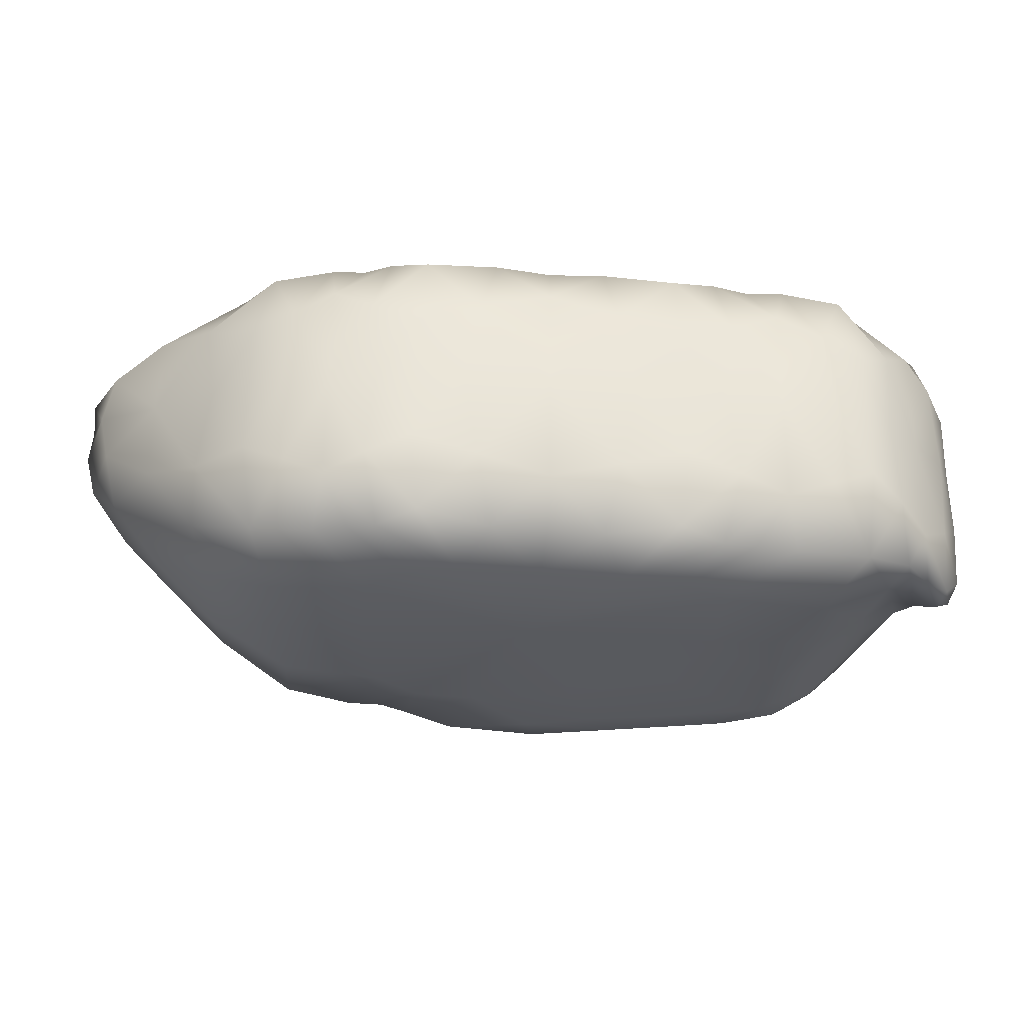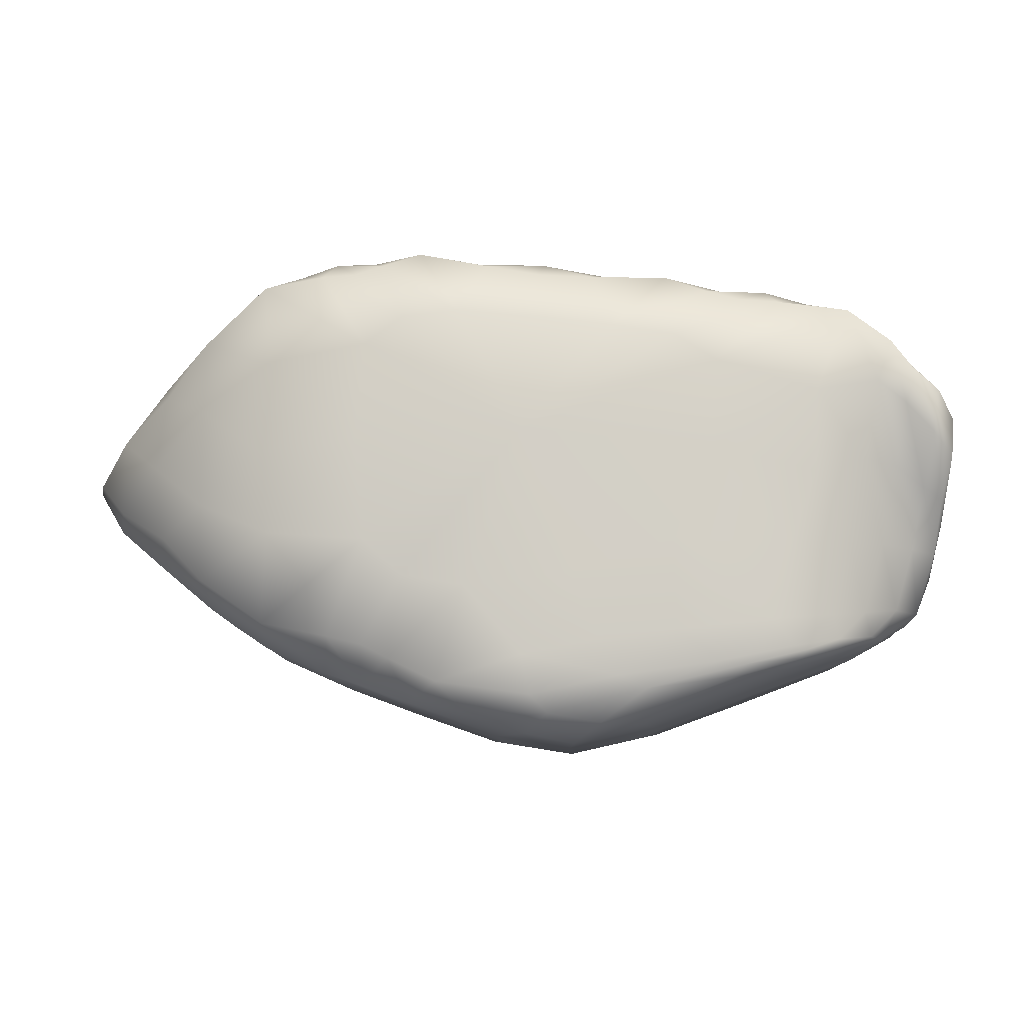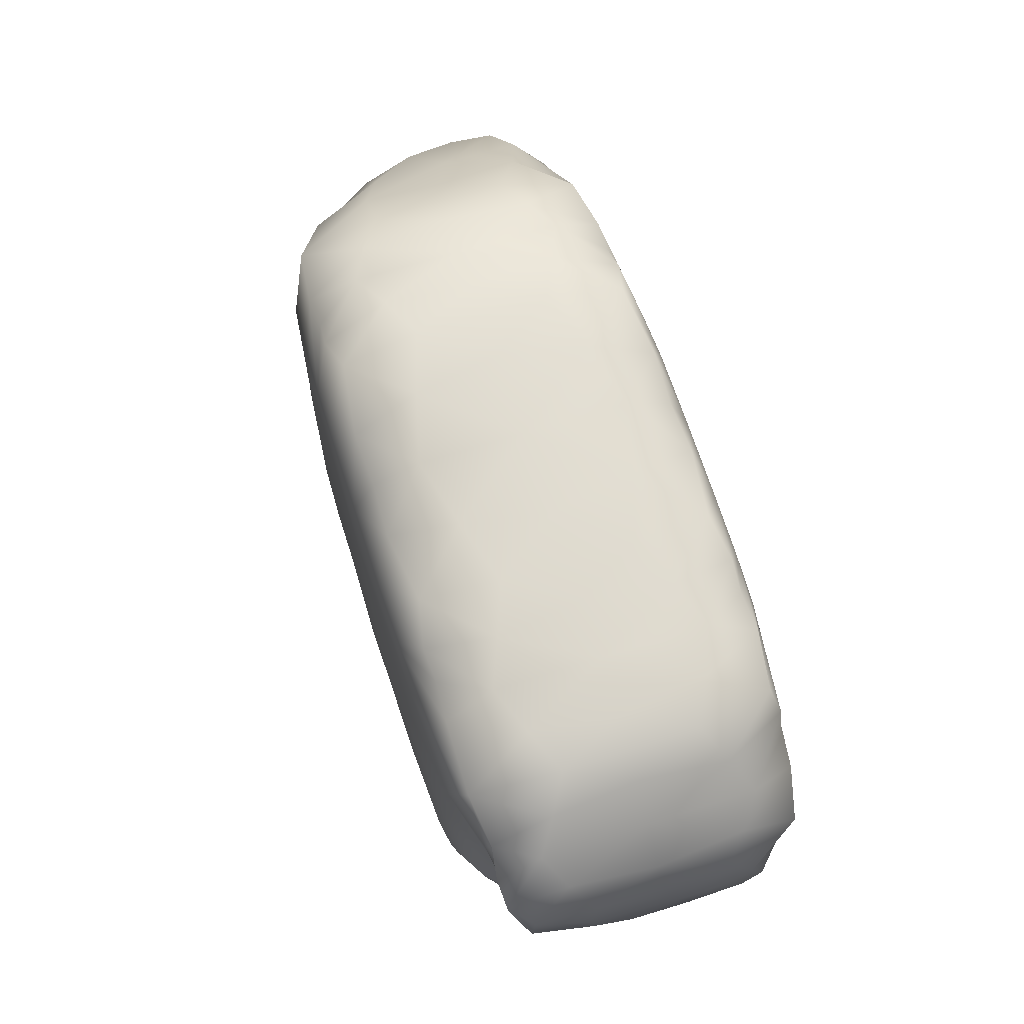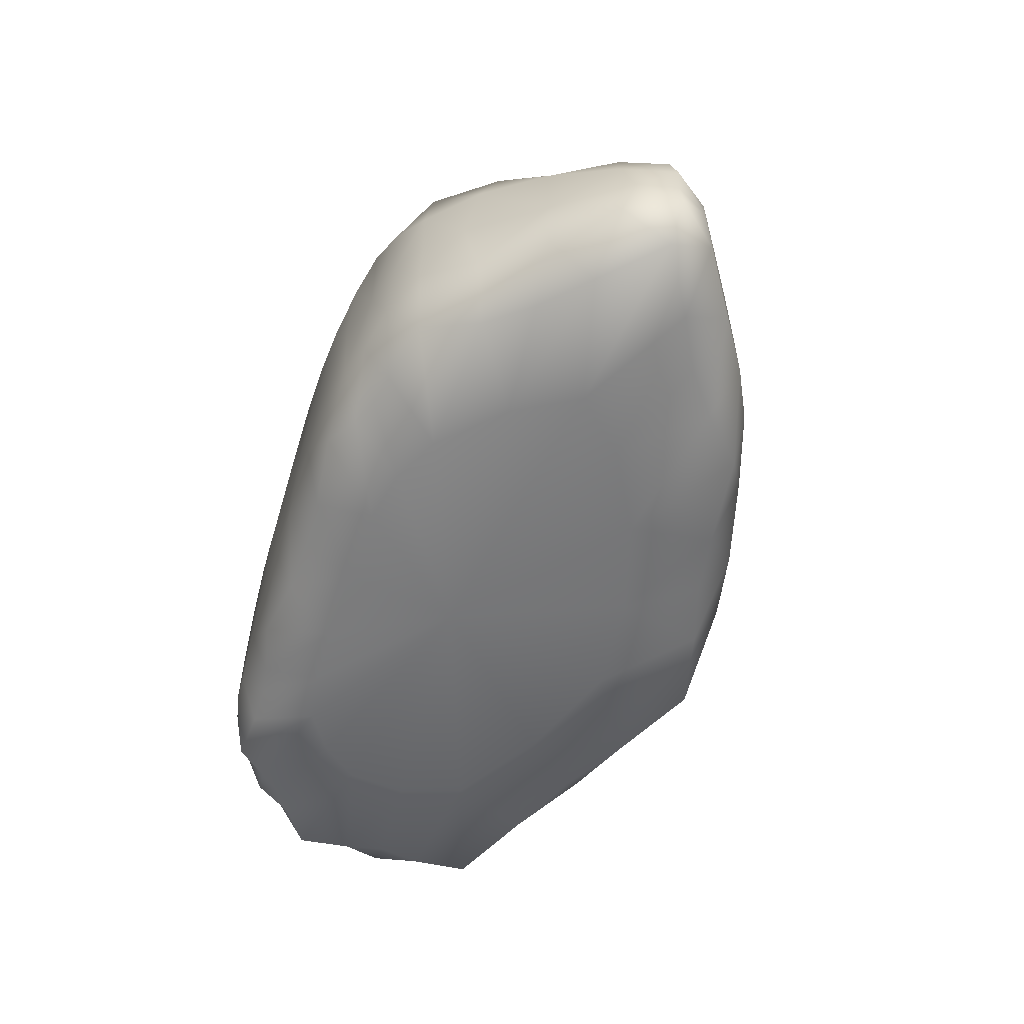
<metadata>
{"format":"obj","ext":"obj","renderer":"f3d","projection":"perspective","resolution":1024,"background":"white","views":[{"elev":58.9,"azim":-179.5,"up":"+Z"},{"elev":-9.9,"azim":-177.6,"up":"+Z"},{"elev":63.7,"azim":-108.1,"up":"+Z"},{"elev":-56.8,"azim":65.3,"up":"+Y"}]}
</metadata>
<code>
g Mesh1 Model
v 2.099 1.365 1.232
v 2.127 1.015 1.161
v 1.851 1.149 1.036
f 1 2 3
v 2.389 0.9922 1.342
f 1 4 2
v 2.389 1.228 1.434
f 1 5 4
v 2.073 1.432 1.61
f 5 1 6
v 1.66 1.473 1.574
f 1 7 6
v 1.815 1.404 1.17
f 1 8 7
f 8 1 3
v 1.684 1.231 0.9758
f 8 3 9
v 1.48 0.8499 0.9021
f 9 3 10
v 1.888 0.7806 1.05
f 3 11 10
f 3 2 11
v 2.125 0.7277 1.163
f 2 12 11
v 2.336 0.6649 1.298
f 2 13 12
f 2 4 13
v 2.63 0.5524 1.54
f 4 14 13
v 2.63 0.8899 1.54
f 4 15 14
f 5 15 4
v 2.592 1.09 1.641
f 5 16 15
v 2.389 1.289 1.755
f 16 5 17
f 5 6 17
v 2.132 1.414 1.974
f 17 6 18
v 1.697 1.473 2.001
f 18 6 19
f 6 7 19
v 0.9875 1.473 2.048
f 19 7 20
v 1.492 1.473 1.422
f 7 21 20
f 8 21 7
v 1.669 1.395 1.136
f 8 22 21
f 8 9 22
v 1.555 1.404 1.076
f 9 23 22
v 1.48 1.221 0.9021
f 23 9 24
f 9 10 24
v 1.276 1.179 0.8284
f 24 10 25
v 1.108 1.064 0.7681
f 25 10 26
v 1.071 0.7288 0.7547
f 26 10 27
v 1.146 0.4029 0.7815
f 10 28 27
v 1.48 0.3305 0.9021
f 10 29 28
v 1.814 0.4124 1.023
f 10 30 29
f 10 11 30
v 2.127 0.4422 1.161
f 11 31 30
f 11 12 31
f 12 13 31
v 2.389 0.2966 1.342
f 13 32 31
f 13 14 32
v 2.63 0.2148 1.54
f 14 33 32
v 2.871 0.2557 1.739
f 14 34 33
v 2.925 0.4399 1.783
f 14 35 34
v 2.871 0.6649 1.739
f 36 35 14
v 3.005 0.5524 1.941
f 36 37 35
v 2.958 0.7365 1.942
f 36 38 37
v 2.818 0.9002 1.786
f 36 39 38
f 15 39 36
f 15 16 39
v 2.63 1.105 1.954
f 39 16 40
f 40 16 17
v 2.389 1.289 2.169
f 40 17 41
f 17 18 41
v 2.073 1.432 2.345
f 41 18 42
f 18 19 42
v 1.66 1.473 2.421
f 42 19 43
f 19 20 43
v 1.495 1.473 2.543
f 43 20 44
v 1.264 1.473 2.565
f 44 20 45
v 0.9324 1.473 2.536
f 45 20 46
v 0.594 1.473 2.493
f 20 47 46
v 0.3335 1.473 2.452
f 20 48 47
v 0.1545 1.473 2.337
f 20 49 48
v 0.1828 1.473 1.959
f 20 50 49
v 0.347 1.473 1.574
f 20 51 50
v 0.7793 1.473 1.427
f 20 52 51
v 1.233 1.473 1.376
f 53 52 20
v 0.9887 1.467 1.084
f 53 54 52
v 1.35 1.431 0.9752
f 55 54 53
v 0.9566 1.441 0.9189
f 55 56 54
v 1.237 1.364 0.8597
f 55 57 56
f 55 24 57
f 55 23 24
f 23 55 53
f 23 53 21
f 21 53 20
f 22 23 21
f 57 24 25
v 1.103 1.324 0.8168
f 57 25 58
v 0.9775 1.299 0.7659
f 58 25 59
f 59 25 26
v 0.7718 1.225 0.7249
f 59 26 60
v 0.7912 0.9365 0.7227
f 60 26 61
f 26 27 61
v 0.7887 0.687 0.7304
f 61 27 62
v 0.7912 0.4296 0.7227
f 27 63 62
f 27 28 63
v 0.7972 0.1243 0.7978
f 63 28 64
v 1.152 0.09443 0.9337
f 28 65 64
f 28 29 65
v 1.404 0.1062 1.043
f 29 66 65
v 1.672 0.09443 1.121
f 29 67 66
f 30 67 29
v 2.056 0.1188 1.21
f 30 68 67
f 31 68 30
f 31 32 68
v 2.247 0.06137 1.44
f 32 69 68
f 32 33 69
v 2.41 0.06905 1.601
f 33 70 69
v 2.622 0.06137 1.749
f 33 71 70
f 34 71 33
v 2.881 0.08183 1.946
f 72 71 34
v 2.133 -1.083e-15 1.977
f 72 73 71
v 2.622 0.06137 2.163
f 72 74 73
v 2.871 0.2557 2.152
f 72 75 74
v 3.005 0.266 1.941
f 76 75 72
v 2.925 0.4399 2.105
f 76 77 75
v 2.992 0.4143 1.941
f 76 78 77
f 35 78 76
f 35 37 78
f 37 77 78
v 2.871 0.6649 2.152
f 37 79 77
f 37 38 79
v 2.818 0.9002 2.108
f 38 80 79
f 39 80 38
f 39 40 80
v 2.592 1.09 2.27
f 80 40 81
f 40 41 81
v 2.389 1.228 2.491
f 81 41 82
f 41 42 82
v 2.113 1.36 2.703
f 82 42 83
f 83 42 43
v 1.854 1.391 2.745
f 83 43 84
f 84 43 44
v 1.714 1.381 2.756
f 84 44 85
v 1.597 1.391 2.791
f 85 44 86
f 86 44 45
v 1.431 1.35 2.854
f 86 45 87
v 1.137 1.391 2.785
f 87 45 88
f 45 46 88
v 0.9087 1.381 2.747
f 88 46 89
v 0.6779 1.391 2.73
f 46 90 89
f 46 47 90
v 0.3672 1.35 2.736
f 90 47 91
v 0.1878 1.391 2.662
f 47 92 91
f 47 48 92
v 0.05108 1.381 2.627
f 48 93 92
v -0.1154 1.391 2.61
f 48 94 93
f 48 49 94
v -0.4169 1.396 2.568
f 49 95 94
v -0.2723 1.444 2.211
f 49 96 95
f 50 96 49
v -0.2609 1.432 1.861
f 50 97 96
v -0.1449 1.444 1.552
f 50 98 97
f 51 98 50
v -0.06428 1.454 1.231
f 51 99 98
v 0.341 1.467 1.185
f 51 100 99
f 52 100 51
v 0.6671 1.466 1.147
f 52 101 100
f 54 101 52
v 0.5773 1.451 0.9969
f 54 102 101
f 54 56 102
v 0.4678 1.416 0.9428
f 56 103 102
v 0.882 1.399 0.8442
f 56 104 103
f 57 104 56
f 104 57 58
f 104 58 59
v 0.6569 1.363 0.8054
f 104 59 105
f 105 59 60
v 0.4756 1.274 0.8025
f 105 60 106
v 0.4228 1.016 0.8048
f 106 60 107
f 60 61 107
v 0.4808 0.6843 0.7833
f 107 61 108
f 61 62 108
f 62 63 108
v 0.3918 0.3584 0.8163
f 108 63 109
f 63 64 109
v 0.4119 0.08171 0.9634
f 109 64 110
v 0.8196 -1.083e-15 1.253
f 111 110 64
v 0.3447 -1.083e-15 1.375
f 111 112 110
v 0.8704 -7.219e-16 2.03
f 113 112 111
v -0.06303 -1.083e-15 1.573
f 113 114 112
v -0.1836 -7.219e-16 1.828
f 113 115 114
v -0.1904 -3.61e-16 2.079
f 113 116 115
v -0.08617 1.805e-16 2.253
f 113 117 116
v 0.06834 3.61e-16 2.384
f 113 118 117
v 0.288 1.805e-16 2.445
f 113 119 118
v 0.5485 -1.805e-16 2.486
f 113 120 119
v 0.8869 -3.61e-16 2.529
f 121 120 113
v 0.6648 0.08183 2.728
f 121 122 120
v 0.894 0.09206 2.744
f 123 122 121
v 0.8974 0.2864 2.846
f 124 122 123
v 0.6023 0.3683 2.811
f 125 122 124
v 0.3607 0.1227 2.735
f 125 126 122
v 0.3294 0.4501 2.776
f 127 126 125
v 0.1122 0.3683 2.743
f 127 128 126
v 0.1555 0.7365 2.75
f 129 128 127
v -0.08268 0.7365 2.709
f 130 128 129
v -0.08268 0.2864 2.709
f 130 131 128
v -0.2776 0.3683 2.676
f 130 132 131
v -0.3209 0.7365 2.668
f 133 132 130
v -0.4539 0.4501 2.622
f 133 134 132
v -0.4516 0.7365 2.62
f 135 134 133
v -0.559 0.7365 2.546
f 136 134 135
v -0.5837 0.3683 2.518
f 136 137 134
v -0.6949 0.7365 2.394
f 138 137 136
v -0.6949 0.2864 2.394
f 138 139 137
v -0.8061 0.3683 2.27
f 140 139 138
v -0.6075 0.08183 2.257
f 141 139 140
v -0.4992 0.09206 2.348
f 139 141 142
f 117 142 141
v -0.4345 0.08183 2.45
f 117 143 142
f 118 143 117
v -0.3793 0.1227 2.588
f 118 144 143
v -0.1284 0.08183 2.608
f 118 145 144
f 119 145 118
v 0.03645 0.09206 2.624
f 119 146 145
v 0.1748 0.08183 2.66
f 119 147 146
f 120 147 119
f 120 126 147
f 122 126 120
f 128 147 126
f 128 131 147
f 131 146 147
f 131 145 146
f 132 145 131
f 132 144 145
f 134 144 132
f 134 137 144
f 143 144 137
f 137 139 143
f 143 139 142
f 117 141 116
v -0.7863 0.1156 2.117
f 116 141 148
f 140 148 141
v -0.8856 0.4358 2.123
f 148 140 149
v -0.8308 0.7365 2.242
f 149 140 150
f 150 140 138
v -0.8061 1.105 2.27
f 150 138 151
v -0.6949 1.187 2.394
f 151 138 152
v -0.5837 1.105 2.518
f 138 153 152
f 138 136 153
v -0.4539 1.023 2.622
f 153 136 154
f 154 136 135
f 154 135 133
v -0.2776 1.105 2.676
f 155 154 133
f 95 154 155
f 95 153 154
v -0.6014 1.363 2.441
f 95 156 153
v -0.5433 1.373 2.263
f 95 157 156
f 96 157 95
v -0.4806 1.345 1.925
f 96 158 157
f 97 158 96
v -0.4089 1.345 1.554
f 97 159 158
f 98 159 97
v -0.3222 1.37 1.255
f 98 160 159
f 99 160 98
v -0.1563 1.427 1.12
f 99 161 160
v 0.1582 1.448 1.055
f 162 161 99
v 0.05367 1.433 1.041
f 162 163 161
f 103 163 162
v 0.09977 1.412 0.9918
f 103 164 163
v 0.3584 1.381 0.8888
f 103 165 164
f 105 165 103
f 165 105 106
v 0.2702 1.288 0.8806
f 165 106 166
v 0.1614 1.116 0.9015
f 166 106 167
f 106 107 167
v -0.0387 0.7354 0.9756
f 167 107 168
f 107 108 168
f 168 108 109
v -0.00889 0.286 0.9646
f 168 109 169
f 109 110 169
v 0.1115 0.09192 1.094
f 169 110 170
f 110 112 170
v -0.2114 0.08171 1.194
f 112 171 170
f 112 114 171
v -0.6196 0.1013 1.315
f 114 172 171
v -0.6382 0.06756 1.563
f 114 173 172
f 114 115 173
v -0.6387 0.07601 1.741
f 115 174 173
v -0.6872 0.06756 1.91
f 115 175 174
f 115 116 175
f 116 148 175
v -0.8858 0.3183 1.923
f 175 148 176
f 176 148 149
v -0.8928 0.6866 1.972
f 176 149 177
v -0.8816 0.7204 2.121
f 177 149 178
f 178 149 150
v -0.8856 1.009 2.123
f 178 150 179
f 179 150 151
v -0.8716 1.265 2.114
f 180 179 151
v -0.8858 1.026 1.923
f 181 179 180
f 181 177 179
v -0.8543 0.6081 1.7
f 182 177 181
f 182 176 177
v -0.8543 0.2365 1.7
f 182 183 176
v -0.8228 0.2898 1.477
f 184 183 182
f 184 173 183
f 172 173 184
v -0.7147 0.3358 1.273
f 185 172 184
v -0.4096 0.3393 1.113
f 186 172 185
f 186 171 172
f 186 169 171
f 168 169 186
v -0.4986 0.5791 1.146
f 168 186 187
f 187 186 185
v -0.7051 0.5277 1.275
f 187 185 188
v -0.8158 0.5296 1.427
f 185 189 188
f 185 184 189
f 189 184 182
v -0.8228 0.798 1.477
f 189 182 190
v -0.8543 0.9797 1.7
f 190 182 191
f 182 181 191
v -0.8611 1.277 1.95
f 191 181 192
f 181 180 192
v -0.7991 1.363 2.22
f 192 180 193
f 180 151 193
f 193 151 152
v -0.7026 1.373 2.303
f 194 193 152
v -0.7746 1.345 2.047
f 194 195 193
v -0.6634 1.345 2.171
f 196 195 194
v -0.7431 1.216 1.824
f 196 197 195
v -0.623 1.245 1.915
f 198 197 196
v -0.7027 1.116 1.568
f 198 199 197
v -0.5602 1.216 1.578
f 200 199 198
v -0.6249 1.113 1.302
f 200 201 199
v -0.4736 1.241 1.278
f 202 201 200
v -0.5006 1.201 1.179
f 202 203 201
v -0.3493 1.33 1.156
f 204 203 202
v -0.3612 1.315 1.128
f 204 205 203
v -0.2022 1.403 1.103
f 206 205 204
v -0.1775 1.4 1.07
f 207 205 206
v -0.3179 1.254 1.086
f 207 208 205
v -0.1407 1.34 1.031
f 207 209 208
f 164 209 207
v 0.06906 1.317 0.9529
f 164 210 209
f 164 165 210
f 165 166 210
f 210 166 167
v -0.1308 1.119 1.01
f 210 167 211
f 211 167 168
v -0.3283 1.011 1.083
f 211 168 212
v -0.4676 0.8442 1.134
f 212 168 213
f 213 168 187
v -0.7147 0.7089 1.273
f 213 187 214
f 214 187 188
f 214 188 189
f 214 189 190
v -0.7355 0.957 1.301
f 214 190 215
v -0.8051 1.049 1.554
f 215 190 216
f 190 191 216
v -0.8237 1.188 1.775
f 216 191 217
f 191 192 217
f 195 217 192
f 197 217 195
f 197 216 217
f 199 216 197
f 199 215 216
f 215 199 201
v -0.5656 1.051 1.178
f 218 215 201
f 218 213 215
f 218 212 213
v -0.4485 1.173 1.138
f 219 212 218
f 208 212 219
f 208 211 212
f 209 211 208
f 209 210 211
f 205 208 219
f 205 219 203
f 203 219 218
f 218 201 203
f 215 213 214
f 195 192 193
f 164 207 163
f 163 207 206
f 163 206 161
f 161 206 204
f 161 204 160
f 160 204 202
f 160 202 159
f 159 202 200
f 159 200 158
f 158 200 198
f 158 198 157
f 157 198 196
f 157 196 156
f 156 196 194
f 194 152 156
f 156 152 153
f 169 170 171
f 173 174 183
f 174 175 183
f 183 175 176
f 177 178 179
f 104 105 103
f 102 103 162
f 102 162 100
f 100 162 99
f 101 102 100
f 95 155 94
v -0.08268 1.187 2.709
f 94 155 220
f 220 155 130
f 155 133 130
v 0.1122 1.105 2.743
f 220 130 221
f 221 130 129
v 0.3294 1.023 2.776
f 221 129 222
v 0.3322 0.7365 2.776
f 222 129 223
f 129 127 223
v 0.5367 0.7365 2.803
f 223 127 224
f 224 127 125
v 0.8974 0.7365 2.846
f 224 125 225
f 225 125 124
v 1.193 0.3683 2.882
f 225 124 226
v 1.124 0.08183 2.783
f 226 124 227
f 124 123 227
f 227 123 121
v 1.219 -3.61e-16 2.558
f 228 227 121
v 1.424 0.1227 2.853
f 229 227 228
f 226 227 229
v 1.459 0.4501 2.903
f 230 226 229
v 1.258 0.7365 2.89
f 231 226 230
f 225 226 231
v 1.193 1.105 2.882
f 232 225 231
v 0.8974 1.187 2.846
f 233 225 232
v 0.6023 1.105 2.811
f 233 234 225
f 90 234 233
f 90 91 234
f 91 222 234
f 91 221 222
f 92 221 91
f 92 220 221
f 92 93 220
f 94 220 93
f 234 222 224
f 222 223 224
f 234 224 225
f 90 233 89
f 88 89 233
f 88 233 232
f 88 232 87
v 1.459 1.023 2.903
f 87 232 235
f 232 231 235
v 1.455 0.7365 2.901
f 235 231 236
f 231 230 236
v 1.616 0.7365 2.894
f 236 230 237
v 1.653 0.3683 2.887
f 237 230 238
f 230 229 238
v 1.584 0.08183 2.789
f 238 229 239
f 239 229 228
v 1.449 -7.219e-16 2.536
f 239 228 240
f 240 228 113
f 228 121 113
v 1.668 -1.083e-15 2.458
f 241 240 113
v 1.841 0.08183 2.743
f 242 240 241
v 1.699 0.09206 2.754
f 242 243 240
v 1.818 0.2864 2.858
f 244 243 242
f 244 239 243
f 238 239 244
v 1.818 0.7365 2.858
f 245 238 244
f 237 238 245
v 1.653 1.105 2.887
f 246 237 245
f 246 235 237
f 87 235 246
f 86 87 246
v 1.818 1.187 2.858
f 86 246 247
f 247 246 245
v 1.983 1.105 2.828
f 247 245 248
v 2.02 0.7365 2.821
f 248 245 249
v 1.983 0.3683 2.828
f 245 250 249
f 245 244 250
f 250 244 242
v 2.094 0.1125 2.714
f 250 242 251
f 251 242 241
v 2.247 0.06137 2.498
f 252 251 241
v 2.389 0.2966 2.583
f 252 253 251
v 2.63 0.2148 2.368
f 253 252 254
v 2.41 0.06905 2.325
f 254 252 255
v 1.946 -1.083e-15 2.237
f 255 252 256
f 252 241 256
f 256 241 113
f 73 256 113
f 74 256 73
f 74 255 256
f 254 255 74
f 75 254 74
v 2.63 0.5524 2.368
f 257 254 75
f 257 253 254
v 2.336 0.6649 2.631
f 258 253 257
v 2.165 0.4296 2.757
f 258 259 253
v 2.167 0.7135 2.752
f 260 259 258
f 249 259 260
f 249 250 259
f 259 250 251
f 259 251 253
v 2.165 1.002 2.757
f 261 249 260
f 248 249 261
f 83 248 261
f 84 248 83
f 84 247 248
f 84 85 247
f 86 247 85
v 2.389 0.9922 2.583
f 83 261 262
f 261 258 262
f 261 260 258
f 262 258 257
v 2.63 0.8899 2.368
f 262 257 263
f 263 257 79
f 79 257 77
f 257 75 77
f 80 263 79
f 80 81 263
f 81 82 263
f 263 82 262
f 83 262 82
v 1.946 -1.083e-15 1.731
f 73 113 264
v 1.631 -1.083e-15 1.506
f 264 113 265
v 1.243 -1.083e-15 1.341
f 265 113 266
f 266 113 111
f 266 111 65
f 65 111 64
f 66 266 65
f 67 266 66
f 67 265 266
f 68 265 67
f 69 265 68
f 69 264 265
f 70 264 69
f 71 264 70
f 71 73 264
f 235 236 237
f 243 239 240
f 34 35 76
f 34 76 72
f 15 36 14

</code>
